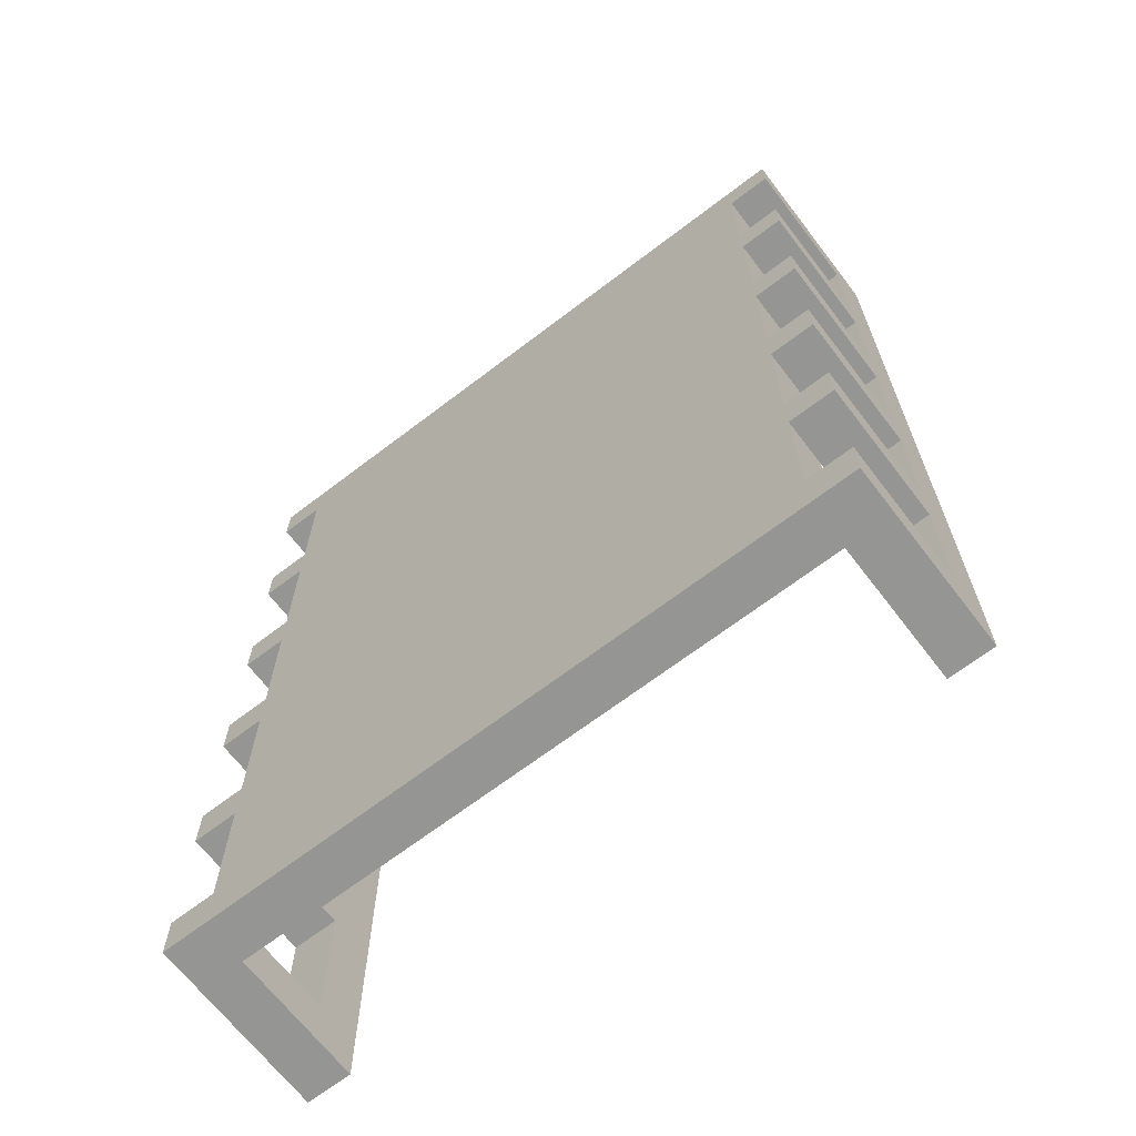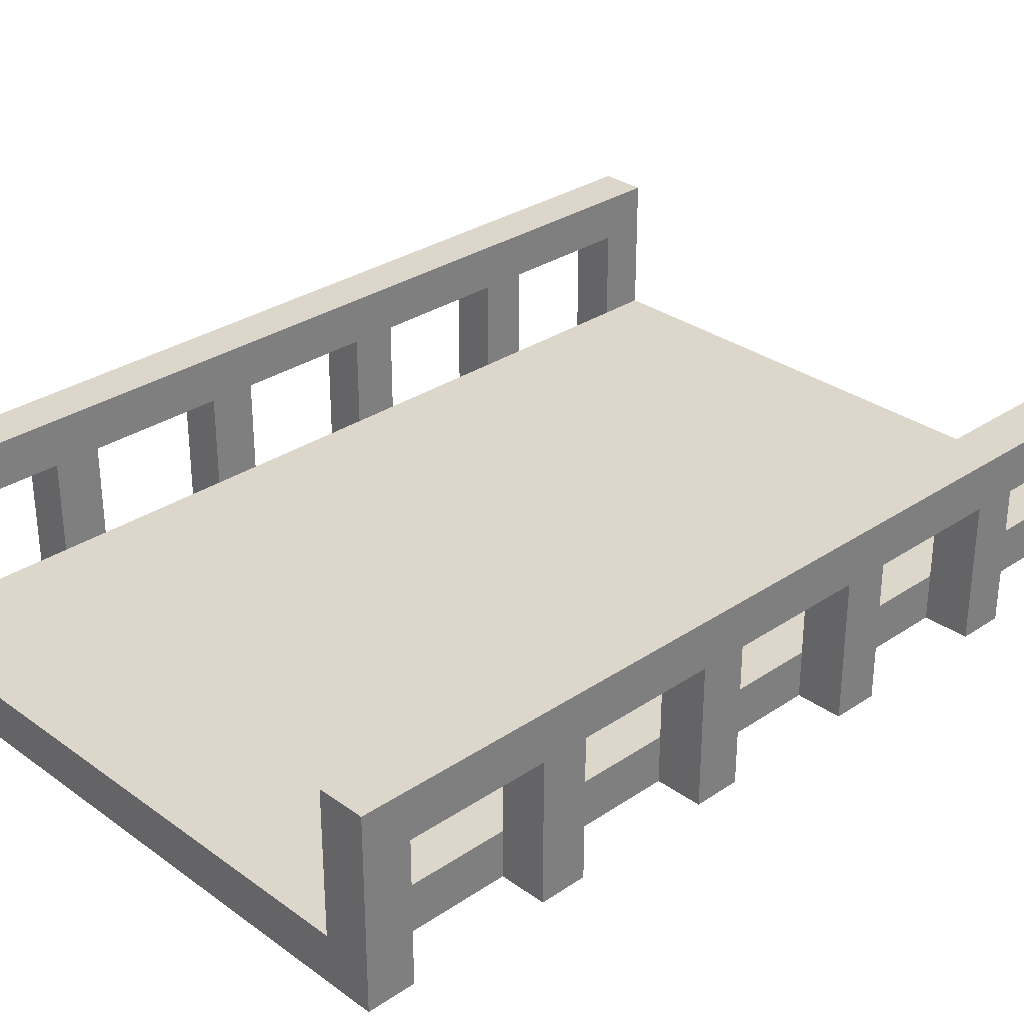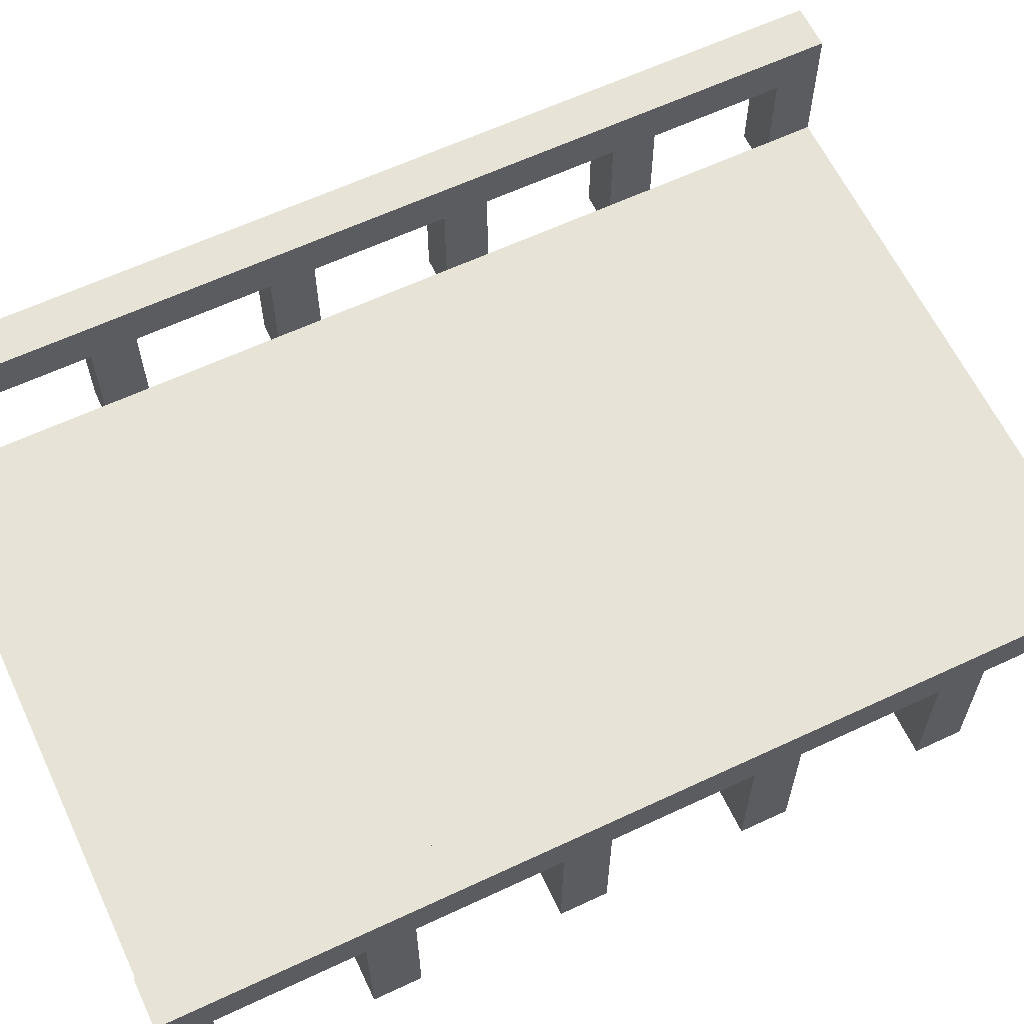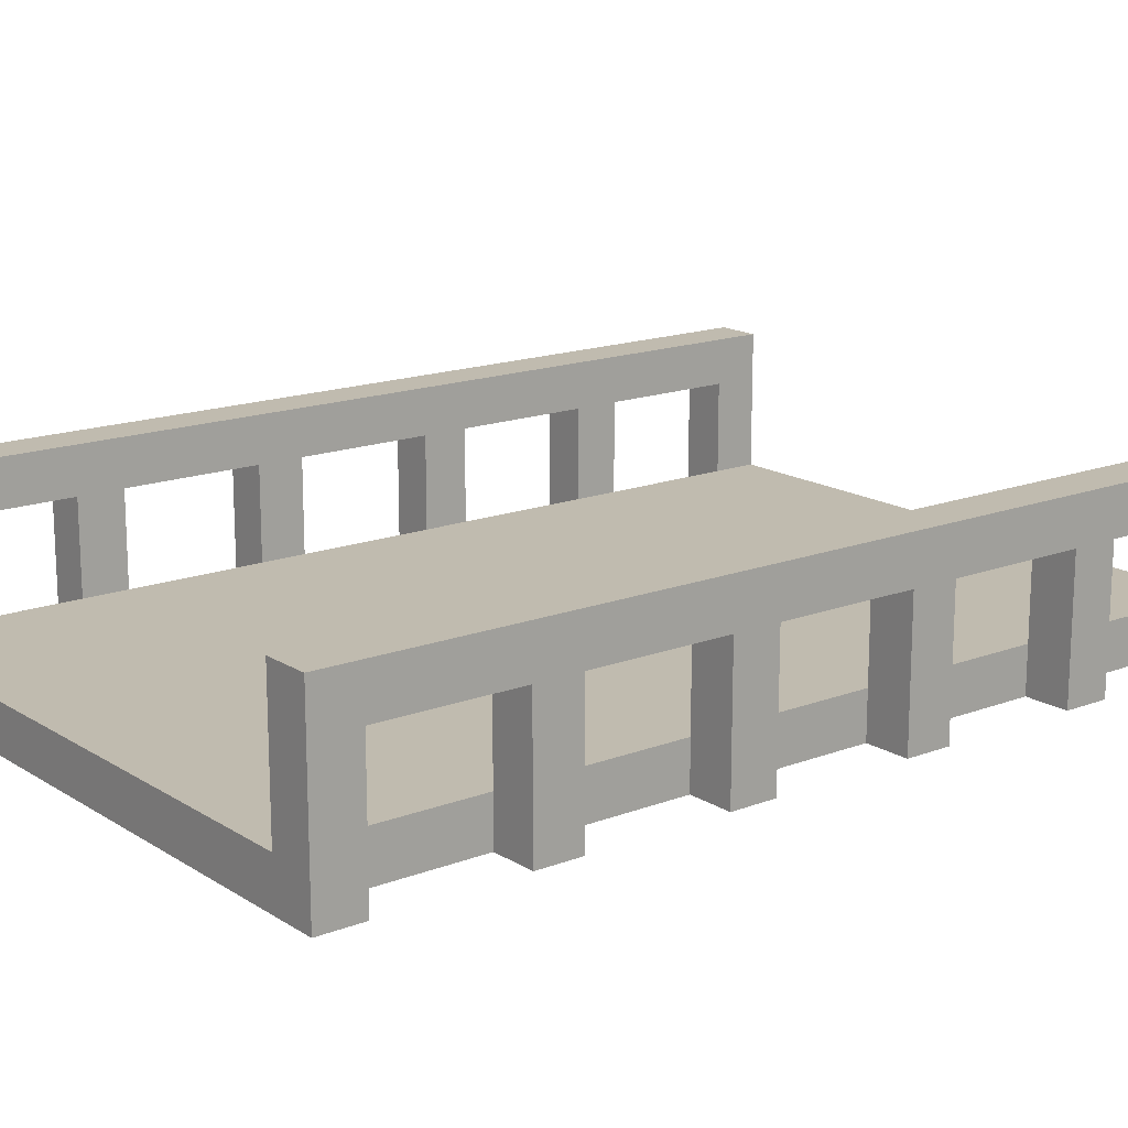
<metadata>
{"format":"obj","ext":"obj","renderer":"f3d","projection":"perspective","resolution":1024,"background":"white","views":[{"elev":-67.3,"azim":37.5,"up":"+Z"},{"elev":30.6,"azim":-134.0,"up":"+Y"},{"elev":62.3,"azim":64.6,"up":"+Y"},{"elev":16.1,"azim":51.8,"up":"+Y"}]}
</metadata>
<code>
v -7.5 0 10.5
v -7.5 0 9.5
v -7.5 0 6.5
v -7.5 0 5.5
v -7.5 0 2.5
v -7.5 0 1.5
v -7.5 0 -1.5
v -7.5 0 -2.5
v -7.5 0 -5.5
v -7.5 0 -6.5
v -7.5 0 -9.5
v -7.5 0 -10.5
v -7.5 3 9.5
v -7.5 3 6.5
v -7.5 3 5.5
v -7.5 3 2.5
v -7.5 3 1.5
v -7.5 3 -1.5
v -7.5 3 -2.5
v -7.5 3 -5.5
v -7.5 3 -6.5
v -7.5 3 -9.5
v -7.5 4 10.5
v -7.5 4 -10.5
v -6.5 0 9.5
v -6.5 0 8.5
v -6.5 0 7.5
v -6.5 0 6.5
v -6.5 0 5.5
v -6.5 0 4.5
v -6.5 0 3.5
v -6.5 0 2.5
v -6.5 0 1.5
v -6.5 0 0.5
v -6.5 0 -0.5
v -6.5 0 -1.5
v -6.5 0 -2.5
v -6.5 0 -3.5
v -6.5 0 -4.5
v -6.5 0 -5.5
v -6.5 0 -6.5
v -6.5 0 -7.5
v -6.5 0 -8.5
v -6.5 0 -9.5
v -6.5 1 9.5
v -6.5 1 8.5
v -6.5 1 7.5
v -6.5 1 6.5
v -6.5 1 5.5
v -6.5 1 4.5
v -6.5 1 3.5
v -6.5 1 2.5
v -6.5 1 1.5
v -6.5 1 0.5
v -6.5 1 -0.5
v -6.5 1 -1.5
v -6.5 1 -2.5
v -6.5 1 -3.5
v -6.5 1 -4.5
v -6.5 1 -5.5
v -6.5 1 -6.5
v -6.5 1 -7.5
v -6.5 1 -8.5
v -6.5 1 -9.5
v 6.5 1 10.5
v 6.5 1 9.5
v 6.5 1 6.5
v 6.5 1 5.5
v 6.5 1 2.5
v 6.5 1 1.5
v 6.5 1 -1.5
v 6.5 1 -2.5
v 6.5 1 -5.5
v 6.5 1 -6.5
v 6.5 1 -9.5
v 6.5 1 -10.5
v 6.5 3 9.5
v 6.5 3 6.5
v 6.5 3 5.5
v 6.5 3 2.5
v 6.5 3 1.5
v 6.5 3 -1.5
v 6.5 3 -2.5
v 6.5 3 -5.5
v 6.5 3 -6.5
v 6.5 3 -9.5
v 6.5 4 10.5
v 6.5 4 -10.5
v -6.5 1 10.5
v -6.5 1 9.5
v -6.5 1 6.5
v -6.5 1 5.5
v -6.5 1 2.5
v -6.5 1 1.5
v -6.5 1 -1.5
v -6.5 1 -2.5
v -6.5 1 -5.5
v -6.5 1 -6.5
v -6.5 1 -9.5
v -6.5 1 -10.5
v -6.5 3 9.5
v -6.5 3 6.5
v -6.5 3 5.5
v -6.5 3 2.5
v -6.5 3 1.5
v -6.5 3 -1.5
v -6.5 3 -2.5
v -6.5 3 -5.5
v -6.5 3 -6.5
v -6.5 3 -9.5
v -6.5 4 10.5
v -6.5 4 -10.5
v 6.5 0 9.5
v 6.5 0 8.5
v 6.5 0 7.5
v 6.5 0 6.5
v 6.5 0 5.5
v 6.5 0 4.5
v 6.5 0 3.5
v 6.5 0 2.5
v 6.5 0 1.5
v 6.5 0 0.5
v 6.5 0 -0.5
v 6.5 0 -1.5
v 6.5 0 -2.5
v 6.5 0 -3.5
v 6.5 0 -4.5
v 6.5 0 -5.5
v 6.5 0 -6.5
v 6.5 0 -7.5
v 6.5 0 -8.5
v 6.5 0 -9.5
v 6.5 1 9.5
v 6.5 1 8.5
v 6.5 1 7.5
v 6.5 1 6.5
v 6.5 1 5.5
v 6.5 1 4.5
v 6.5 1 3.5
v 6.5 1 2.5
v 6.5 1 1.5
v 6.5 1 0.5
v 6.5 1 -0.5
v 6.5 1 -1.5
v 6.5 1 -2.5
v 6.5 1 -3.5
v 6.5 1 -4.5
v 6.5 1 -5.5
v 6.5 1 -6.5
v 6.5 1 -7.5
v 6.5 1 -8.5
v 6.5 1 -9.5
v 7.5 0 10.5
v 7.5 0 9.5
v 7.5 0 6.5
v 7.5 0 5.5
v 7.5 0 2.5
v 7.5 0 1.5
v 7.5 0 -1.5
v 7.5 0 -2.5
v 7.5 0 -5.5
v 7.5 0 -6.5
v 7.5 0 -9.5
v 7.5 0 -10.5
v 7.5 3 9.5
v 7.5 3 6.5
v 7.5 3 5.5
v 7.5 3 2.5
v 7.5 3 1.5
v 7.5 3 -1.5
v 7.5 3 -2.5
v 7.5 3 -5.5
v 7.5 3 -6.5
v 7.5 3 -9.5
v 7.5 4 10.5
v 7.5 4 -10.5
v -7.5 0 10.5
v -7.5 4 10.5
v -6.5 1 10.5
v -6.5 4 10.5
v 6.5 1 10.5
v 6.5 4 10.5
v 7.5 0 10.5
v 7.5 4 10.5
v -7.5 0 6.5
v -7.5 3 6.5
v -6.5 0 6.5
v -6.5 1 6.5
v -6.5 3 6.5
v 6.5 0 6.5
v 6.5 1 6.5
v 6.5 3 6.5
v 7.5 0 6.5
v 7.5 3 6.5
v -7.5 0 2.5
v -7.5 3 2.5
v -6.5 0 2.5
v -6.5 1 2.5
v -6.5 3 2.5
v 6.5 0 2.5
v 6.5 1 2.5
v 6.5 3 2.5
v 7.5 0 2.5
v 7.5 3 2.5
v -7.5 0 -1.5
v -7.5 3 -1.5
v -6.5 0 -1.5
v -6.5 1 -1.5
v -6.5 3 -1.5
v 6.5 0 -1.5
v 6.5 1 -1.5
v 6.5 3 -1.5
v 7.5 0 -1.5
v 7.5 3 -1.5
v -7.5 0 -5.5
v -7.5 3 -5.5
v -6.5 0 -5.5
v -6.5 1 -5.5
v -6.5 3 -5.5
v 6.5 0 -5.5
v 6.5 1 -5.5
v 6.5 3 -5.5
v 7.5 0 -5.5
v 7.5 3 -5.5
v -7.5 0 -9.5
v -7.5 3 -9.5
v -6.5 0 -9.5
v -6.5 1 -9.5
v -6.5 3 -9.5
v 6.5 0 -9.5
v 6.5 1 -9.5
v 6.5 3 -9.5
v 7.5 0 -9.5
v 7.5 3 -9.5
v -7.5 0 9.5
v -7.5 3 9.5
v -6.5 0 9.5
v -6.5 1 9.5
v -6.5 3 9.5
v 6.5 0 9.5
v 6.5 1 9.5
v 6.5 3 9.5
v 7.5 0 9.5
v 7.5 3 9.5
v -7.5 0 5.5
v -7.5 3 5.5
v -6.5 0 5.5
v -6.5 1 5.5
v -6.5 3 5.5
v 6.5 0 5.5
v 6.5 1 5.5
v 6.5 3 5.5
v 7.5 0 5.5
v 7.5 3 5.5
v -7.5 0 1.5
v -7.5 3 1.5
v -6.5 0 1.5
v -6.5 1 1.5
v -6.5 3 1.5
v 6.5 0 1.5
v 6.5 1 1.5
v 6.5 3 1.5
v 7.5 0 1.5
v 7.5 3 1.5
v -7.5 0 -2.5
v -7.5 3 -2.5
v -6.5 0 -2.5
v -6.5 1 -2.5
v -6.5 3 -2.5
v 6.5 0 -2.5
v 6.5 1 -2.5
v 6.5 3 -2.5
v 7.5 0 -2.5
v 7.5 3 -2.5
v -7.5 0 -6.5
v -7.5 3 -6.5
v -6.5 0 -6.5
v -6.5 1 -6.5
v -6.5 3 -6.5
v 6.5 0 -6.5
v 6.5 1 -6.5
v 6.5 3 -6.5
v 7.5 0 -6.5
v 7.5 3 -6.5
v -7.5 0 -10.5
v -7.5 4 -10.5
v -6.5 1 -10.5
v -6.5 4 -10.5
v 6.5 1 -10.5
v 6.5 4 -10.5
v 7.5 0 -10.5
v 7.5 4 -10.5
v -7.5 0 10.5
v 7.5 0 10.5
v -7.5 0 9.5
v -6.5 0 9.5
v 6.5 0 9.5
v 7.5 0 9.5
v -6.5 0 8.5
v 6.5 0 8.5
v -6.5 0 7.5
v 6.5 0 7.5
v -7.5 0 6.5
v -6.5 0 6.5
v 6.5 0 6.5
v 7.5 0 6.5
v -7.5 0 5.5
v -6.5 0 5.5
v 6.5 0 5.5
v 7.5 0 5.5
v -6.5 0 4.5
v 6.5 0 4.5
v -6.5 0 3.5
v 6.5 0 3.5
v -7.5 0 2.5
v -6.5 0 2.5
v 6.5 0 2.5
v 7.5 0 2.5
v -7.5 0 1.5
v -6.5 0 1.5
v 6.5 0 1.5
v 7.5 0 1.5
v -6.5 0 0.5
v 6.5 0 0.5
v -6.5 0 -0.5
v 6.5 0 -0.5
v -7.5 0 -1.5
v -6.5 0 -1.5
v 6.5 0 -1.5
v 7.5 0 -1.5
v -7.5 0 -2.5
v -6.5 0 -2.5
v 6.5 0 -2.5
v 7.5 0 -2.5
v -6.5 0 -3.5
v 6.5 0 -3.5
v -6.5 0 -4.5
v 6.5 0 -4.5
v -7.5 0 -5.5
v -6.5 0 -5.5
v 6.5 0 -5.5
v 7.5 0 -5.5
v -7.5 0 -6.5
v -6.5 0 -6.5
v 6.5 0 -6.5
v 7.5 0 -6.5
v -6.5 0 -7.5
v 6.5 0 -7.5
v -6.5 0 -8.5
v 6.5 0 -8.5
v -7.5 0 -9.5
v -6.5 0 -9.5
v 6.5 0 -9.5
v 7.5 0 -9.5
v -7.5 0 -10.5
v 7.5 0 -10.5
v -7.5 3 9.5
v -6.5 3 9.5
v 6.5 3 9.5
v 7.5 3 9.5
v -7.5 3 6.5
v -6.5 3 6.5
v 6.5 3 6.5
v 7.5 3 6.5
v -7.5 3 5.5
v -6.5 3 5.5
v 6.5 3 5.5
v 7.5 3 5.5
v -7.5 3 2.5
v -6.5 3 2.5
v 6.5 3 2.5
v 7.5 3 2.5
v -7.5 3 1.5
v -6.5 3 1.5
v 6.5 3 1.5
v 7.5 3 1.5
v -7.5 3 -1.5
v -6.5 3 -1.5
v 6.5 3 -1.5
v 7.5 3 -1.5
v -7.5 3 -2.5
v -6.5 3 -2.5
v 6.5 3 -2.5
v 7.5 3 -2.5
v -7.5 3 -5.5
v -6.5 3 -5.5
v 6.5 3 -5.5
v 7.5 3 -5.5
v -7.5 3 -6.5
v -6.5 3 -6.5
v 6.5 3 -6.5
v 7.5 3 -6.5
v -7.5 3 -9.5
v -6.5 3 -9.5
v 6.5 3 -9.5
v 7.5 3 -9.5
v -6.5 1 10.5
v 6.5 1 10.5
v -6.5 1 9.5
v 6.5 1 9.5
v -6.5 1 8.5
v 6.5 1 8.5
v -6.5 1 7.5
v 6.5 1 7.5
v -6.5 1 6.5
v 6.5 1 6.5
v -6.5 1 5.5
v 6.5 1 5.5
v -6.5 1 4.5
v 6.5 1 4.5
v -6.5 1 3.5
v 6.5 1 3.5
v -6.5 1 2.5
v 6.5 1 2.5
v -6.5 1 1.5
v 6.5 1 1.5
v -6.5 1 0.5
v 6.5 1 0.5
v -6.5 1 -0.5
v 6.5 1 -0.5
v -6.5 1 -1.5
v 6.5 1 -1.5
v -6.5 1 -2.5
v 6.5 1 -2.5
v -6.5 1 -3.5
v 6.5 1 -3.5
v -6.5 1 -4.5
v 6.5 1 -4.5
v -6.5 1 -5.5
v 6.5 1 -5.5
v -6.5 1 -6.5
v 6.5 1 -6.5
v -6.5 1 -7.5
v 6.5 1 -7.5
v -6.5 1 -8.5
v 6.5 1 -8.5
v -6.5 1 -9.5
v 6.5 1 -9.5
v -6.5 1 -10.5
v 6.5 1 -10.5
v -7.5 4 10.5
v -6.5 4 10.5
v 6.5 4 10.5
v 7.5 4 10.5
v -7.5 4 -10.5
v -6.5 4 -10.5
v 6.5 4 -10.5
v 7.5 4 -10.5
f 13 2 1
f 14 4 3
f 15 4 14
f 16 6 5
f 17 6 16
f 18 8 7
f 19 8 18
f 20 10 9
f 21 10 20
f 22 12 11
f 23 21 20
f 23 22 21
f 23 13 1
f 23 15 14
f 23 20 19
f 23 17 16
f 23 18 17
f 23 19 18
f 23 16 15
f 23 14 13
f 24 12 22
f 24 22 23
f 45 26 25
f 46 27 26
f 46 26 45
f 47 28 27
f 47 27 46
f 48 28 47
f 49 30 29
f 50 31 30
f 50 30 49
f 51 32 31
f 51 31 50
f 52 32 51
f 53 34 33
f 54 35 34
f 54 34 53
f 55 36 35
f 55 35 54
f 56 36 55
f 57 38 37
f 58 39 38
f 58 38 57
f 59 40 39
f 59 39 58
f 60 40 59
f 61 42 41
f 62 43 42
f 62 42 61
f 63 44 43
f 63 43 62
f 64 44 63
f 77 66 65
f 78 68 67
f 79 68 78
f 80 70 69
f 81 70 80
f 82 72 71
f 83 72 82
f 84 74 73
f 85 74 84
f 86 76 75
f 87 85 84
f 87 86 85
f 87 77 65
f 87 79 78
f 87 84 83
f 87 81 80
f 87 82 81
f 87 83 82
f 87 80 79
f 87 78 77
f 88 76 86
f 88 86 87
f 89 90 101
f 91 92 102
f 102 92 103
f 93 94 104
f 104 94 105
f 95 96 106
f 106 96 107
f 97 98 108
f 108 98 109
f 99 100 110
f 108 109 111
f 109 110 111
f 89 101 111
f 102 103 111
f 107 108 111
f 104 105 111
f 105 106 111
f 106 107 111
f 103 104 111
f 101 102 111
f 110 100 112
f 111 110 112
f 113 114 133
f 114 115 134
f 133 114 134
f 115 116 135
f 134 115 135
f 135 116 136
f 117 118 137
f 118 119 138
f 137 118 138
f 119 120 139
f 138 119 139
f 139 120 140
f 121 122 141
f 122 123 142
f 141 122 142
f 123 124 143
f 142 123 143
f 143 124 144
f 125 126 145
f 126 127 146
f 145 126 146
f 127 128 147
f 146 127 147
f 147 128 148
f 129 130 149
f 130 131 150
f 149 130 150
f 131 132 151
f 150 131 151
f 151 132 152
f 153 154 165
f 155 156 166
f 166 156 167
f 157 158 168
f 168 158 169
f 159 160 170
f 170 160 171
f 161 162 172
f 172 162 173
f 163 164 174
f 172 173 175
f 173 174 175
f 153 165 175
f 166 167 175
f 171 172 175
f 168 169 175
f 169 170 175
f 170 171 175
f 167 168 175
f 165 166 175
f 174 164 176
f 175 174 176
f 179 178 177
f 180 178 179
f 181 179 177
f 183 181 177
f 183 182 181
f 184 182 183
f 187 186 185
f 188 186 187
f 189 186 188
f 193 191 190
f 193 192 191
f 194 192 193
f 197 196 195
f 198 196 197
f 199 196 198
f 203 201 200
f 203 202 201
f 204 202 203
f 207 206 205
f 208 206 207
f 209 206 208
f 213 211 210
f 213 212 211
f 214 212 213
f 217 216 215
f 218 216 217
f 219 216 218
f 223 221 220
f 223 222 221
f 224 222 223
f 227 226 225
f 228 226 227
f 229 226 228
f 233 231 230
f 233 232 231
f 234 232 233
f 235 236 237
f 237 236 238
f 238 236 239
f 240 241 243
f 241 242 243
f 243 242 244
f 245 246 247
f 247 246 248
f 248 246 249
f 250 251 253
f 251 252 253
f 253 252 254
f 255 256 257
f 257 256 258
f 258 256 259
f 260 261 263
f 261 262 263
f 263 262 264
f 265 266 267
f 267 266 268
f 268 266 269
f 270 271 273
f 271 272 273
f 273 272 274
f 275 276 277
f 277 276 278
f 278 276 279
f 280 281 283
f 281 282 283
f 283 282 284
f 285 286 287
f 287 286 288
f 285 287 289
f 285 289 291
f 289 290 291
f 291 290 292
f 295 294 293
f 296 294 295
f 297 294 296
f 298 294 297
f 299 297 296
f 300 297 299
f 301 300 299
f 302 300 301
f 304 302 301
f 305 302 304
f 307 305 304
f 307 306 305
f 307 304 303
f 308 306 307
f 309 306 308
f 310 306 309
f 311 309 308
f 312 309 311
f 313 312 311
f 314 312 313
f 316 314 313
f 317 314 316
f 319 317 316
f 319 318 317
f 319 316 315
f 320 318 319
f 321 318 320
f 322 318 321
f 323 321 320
f 324 321 323
f 325 324 323
f 326 324 325
f 328 326 325
f 329 326 328
f 331 329 328
f 331 330 329
f 331 328 327
f 332 330 331
f 333 330 332
f 334 330 333
f 335 333 332
f 336 333 335
f 337 336 335
f 338 336 337
f 340 338 337
f 341 338 340
f 343 341 340
f 343 342 341
f 343 340 339
f 344 342 343
f 345 342 344
f 346 342 345
f 347 345 344
f 348 345 347
f 349 348 347
f 350 348 349
f 352 350 349
f 353 350 352
f 355 353 352
f 355 354 353
f 355 352 351
f 356 354 355
f 361 358 357
f 362 358 361
f 363 360 359
f 364 360 363
f 369 366 365
f 370 366 369
f 371 368 367
f 372 368 371
f 377 374 373
f 378 374 377
f 379 376 375
f 380 376 379
f 385 382 381
f 386 382 385
f 387 384 383
f 388 384 387
f 393 390 389
f 394 390 393
f 395 392 391
f 396 392 395
f 397 398 399
f 399 398 400
f 399 400 401
f 401 400 402
f 401 402 403
f 403 402 404
f 403 404 405
f 405 404 406
f 405 406 407
f 407 406 408
f 407 408 409
f 409 408 410
f 409 410 411
f 411 410 412
f 411 412 413
f 413 412 414
f 413 414 415
f 415 414 416
f 415 416 417
f 417 416 418
f 417 418 419
f 419 418 420
f 419 420 421
f 421 420 422
f 421 422 423
f 423 422 424
f 423 424 425
f 425 424 426
f 425 426 427
f 427 426 428
f 427 428 429
f 429 428 430
f 429 430 431
f 431 430 432
f 431 432 433
f 433 432 434
f 433 434 435
f 435 434 436
f 435 436 437
f 437 436 438
f 437 438 439
f 439 438 440
f 441 442 445
f 445 442 446
f 443 444 447
f 447 444 448

</code>
